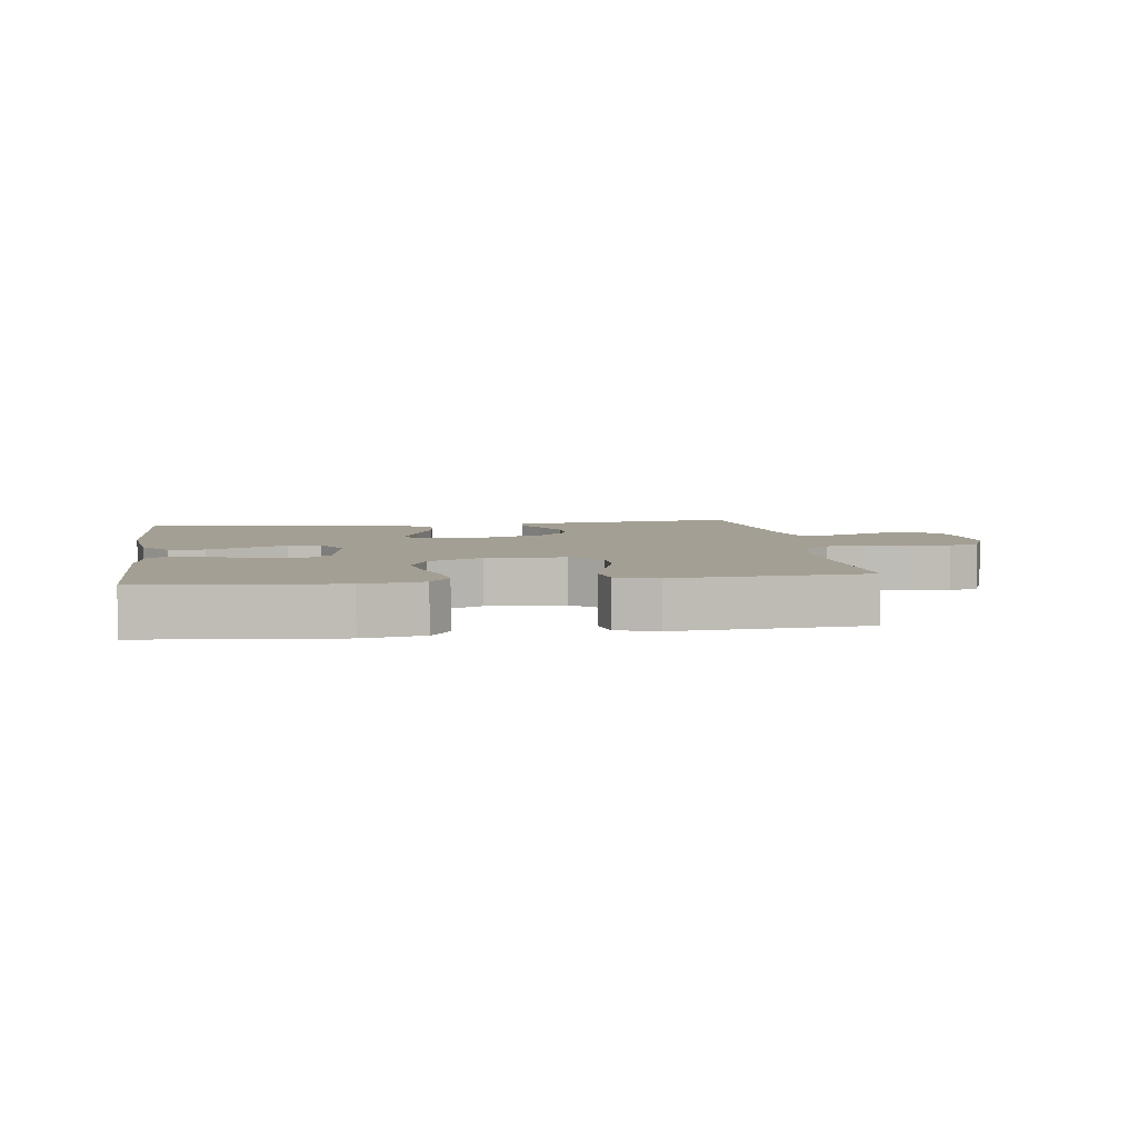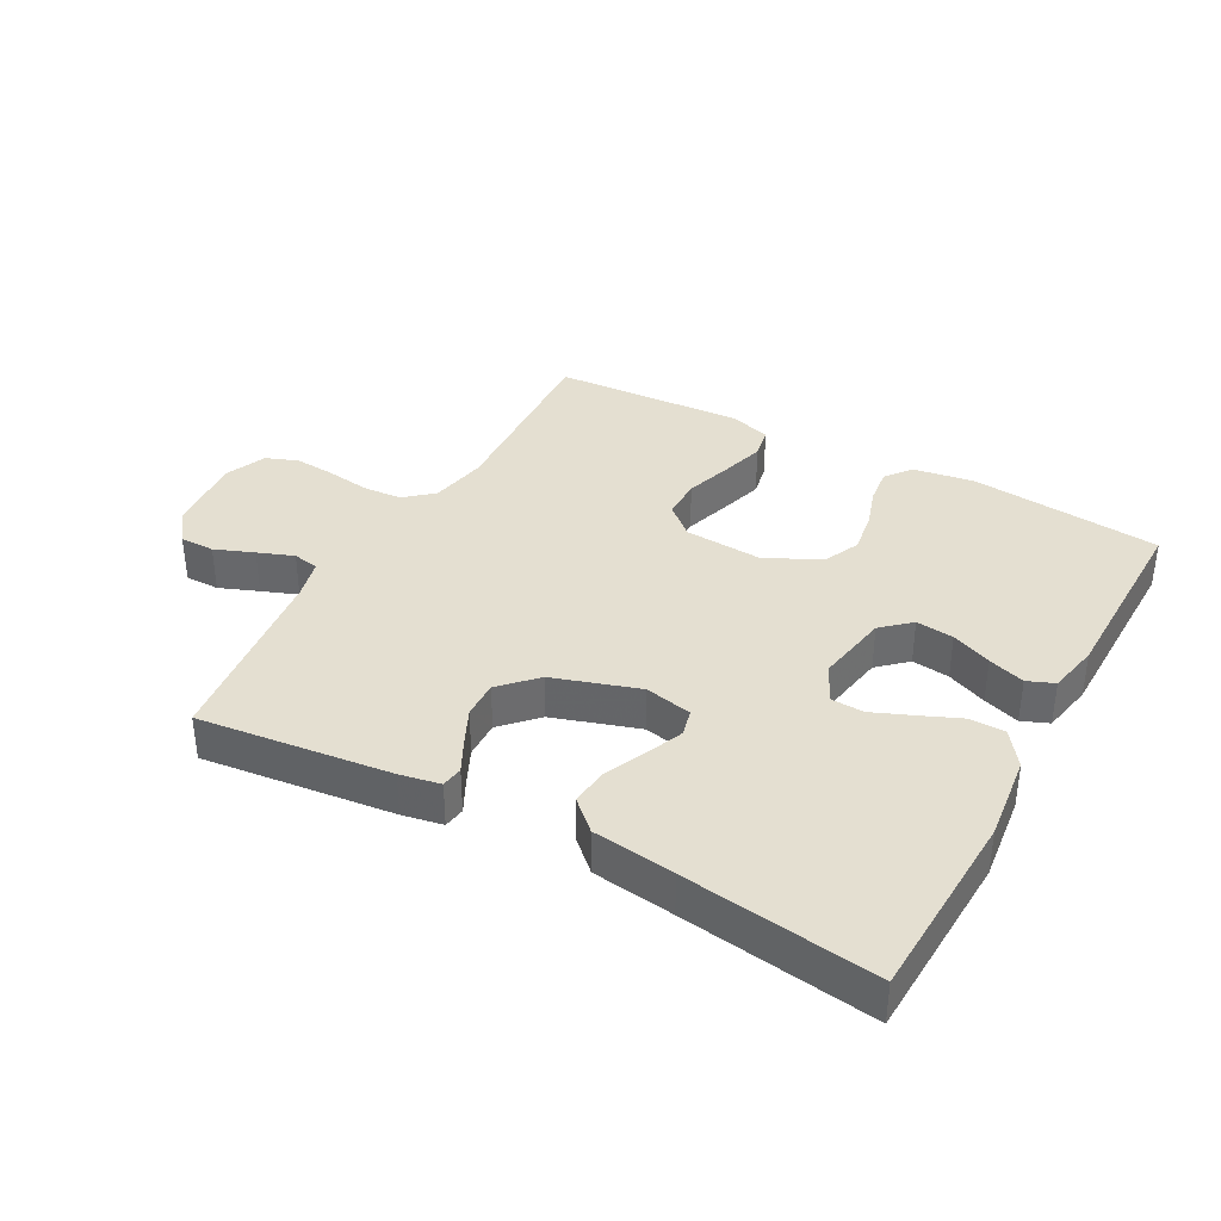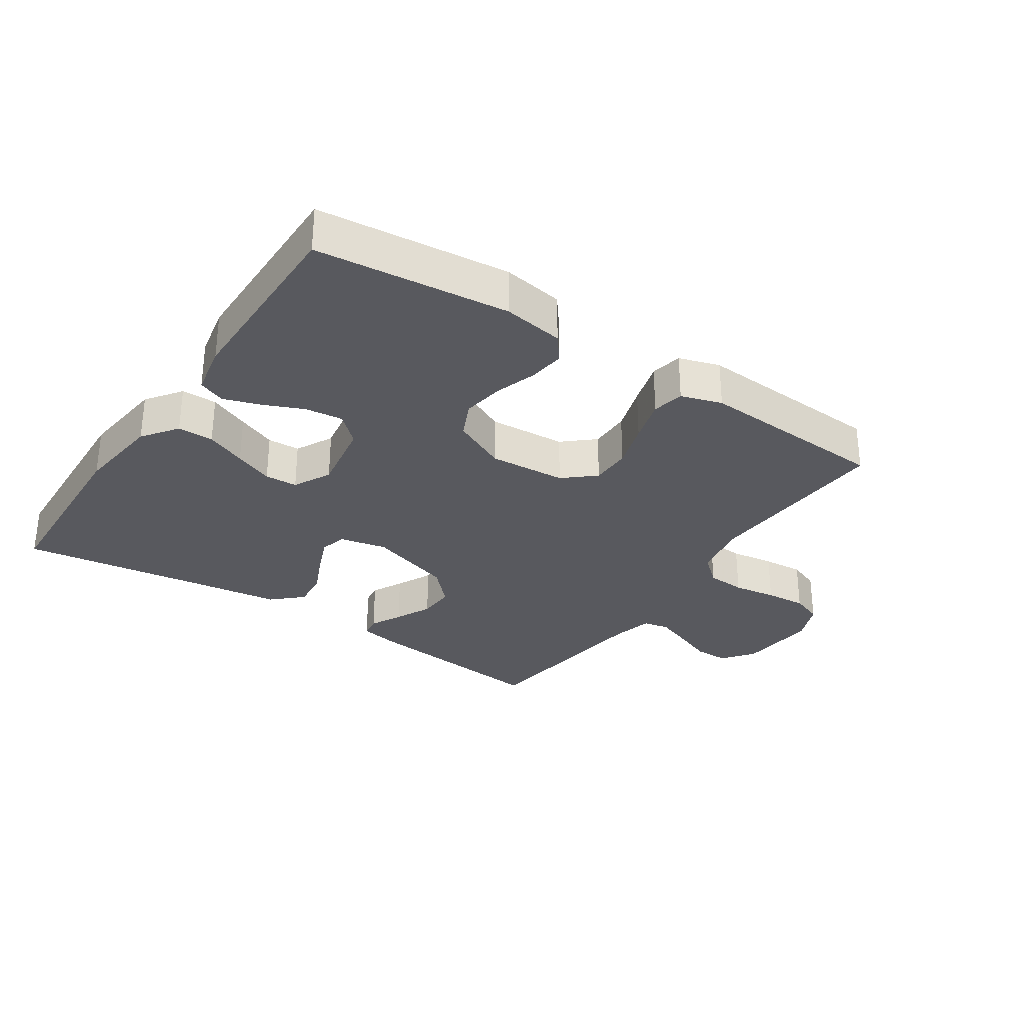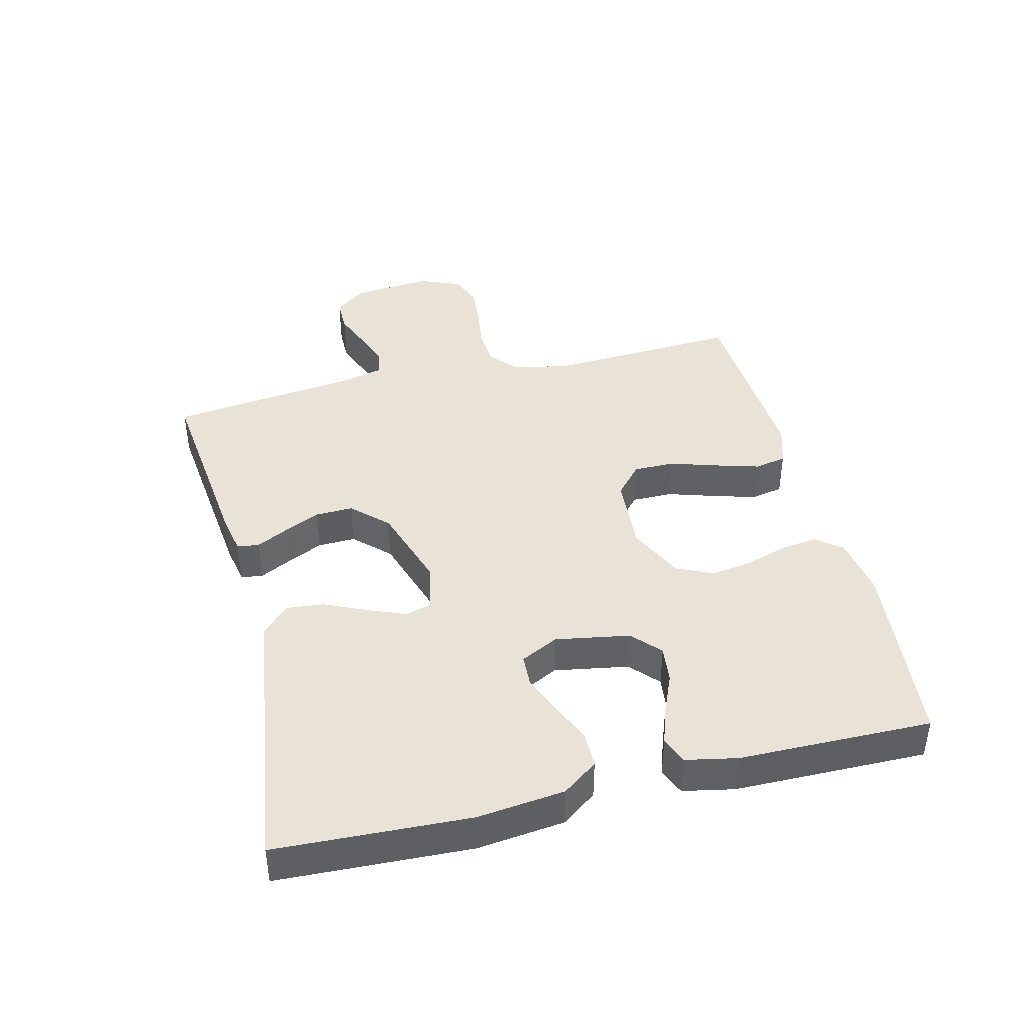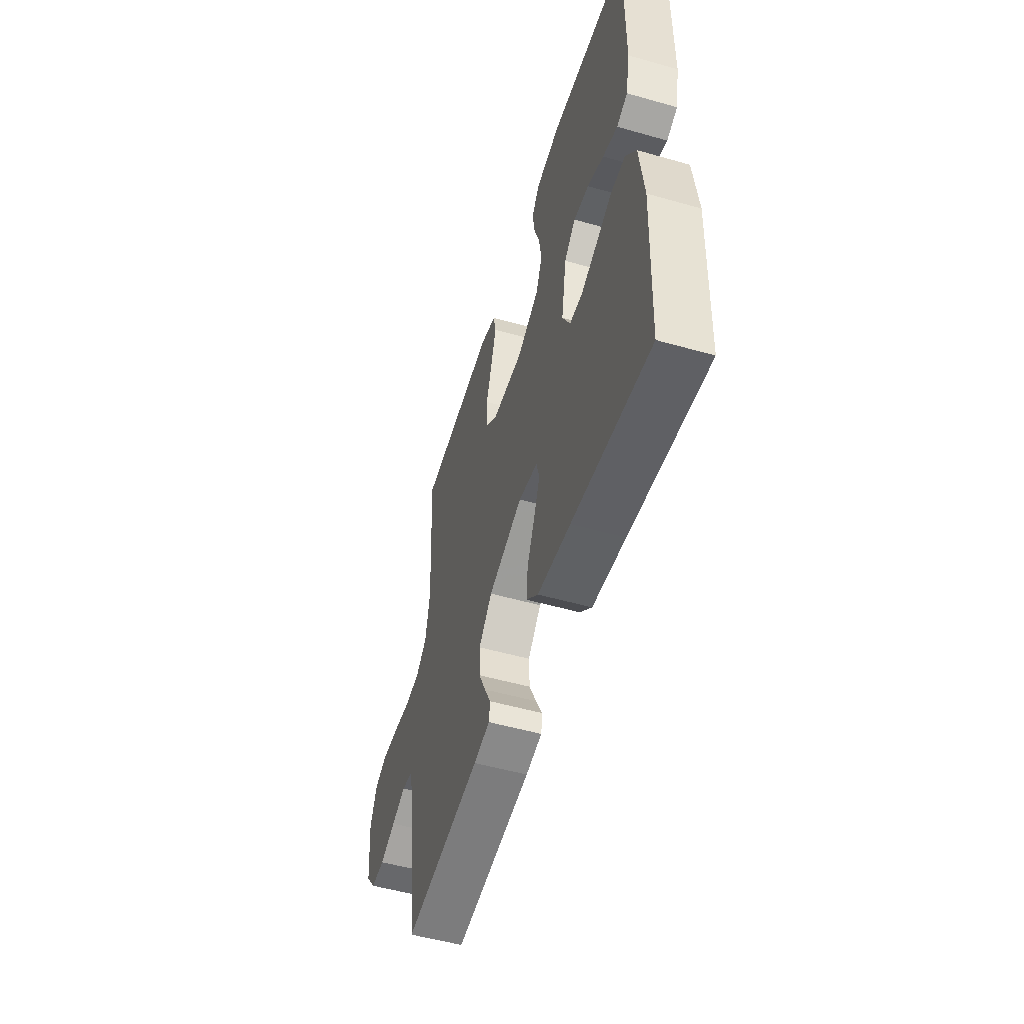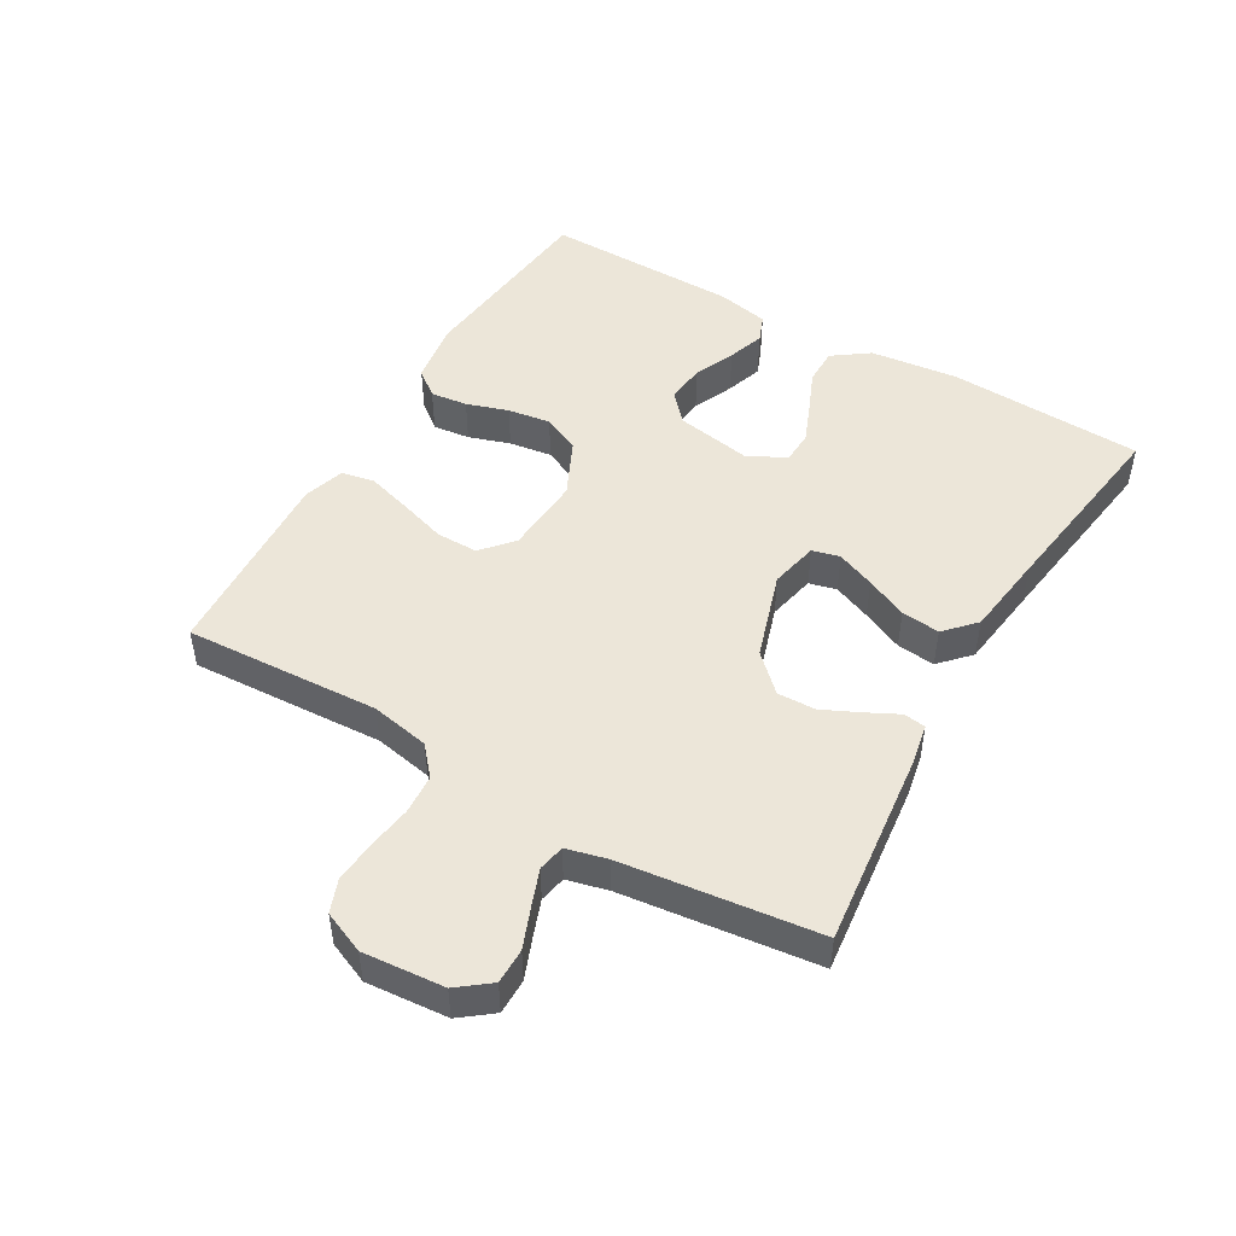
<metadata>
{"format":"obj","ext":"obj","renderer":"f3d","projection":"perspective","resolution":1024,"background":"white","views":[{"elev":5.5,"azim":-8.4,"up":"+Y"},{"elev":36.7,"azim":-151.3,"up":"+Y"},{"elev":-30.3,"azim":-33.8,"up":"+Y"},{"elev":41.5,"azim":-103.8,"up":"+Y"},{"elev":-52.5,"azim":-107.0,"up":"+Z"},{"elev":48.6,"azim":120.3,"up":"+Y"}]}
</metadata>
<code>
v 0.5 0.07 -0.5
v 0.2 0.07 -0.466
v 0.137 0.07 -0.454
v 0.132 0.07 -0.42
v 0.157 0.07 -0.371
v 0.184 0.07 -0.314
v 0.186 0.07 -0.255
v 0.134 0.07 -0.201
v 0 0.07 -0.158
v -0.074 0.07 -0.174
v -0.085 0.07 -0.216
v -0.061 0.07 -0.275
v -0.032 0.07 -0.339
v -0.026 0.07 -0.398
v -0.072 0.07 -0.441
v -0.2 0.07 -0.458
v -0.5 0.07 -0.5
v -0.513 0.07 -0.2
v -0.497 0.07 -0.064
v -0.457 0.07 -0.009
v -0.401 0.07 -0.009
v -0.338 0.07 -0.036
v -0.277 0.07 -0.061
v -0.226 0.07 -0.059
v -0.196 0.07 0
v -0.216 0.07 0.116
v -0.26 0.07 0.156
v -0.319 0.07 0.149
v -0.382 0.07 0.122
v -0.439 0.07 0.103
v -0.481 0.07 0.12
v -0.497 0.07 0.2
v -0.5 0.07 0.5
v -0.2 0.07 0.531
v -0.105 0.07 0.516
v -0.074 0.07 0.476
v -0.081 0.07 0.419
v -0.102 0.07 0.355
v -0.112 0.07 0.289
v -0.086 0.07 0.232
v 0 0.07 0.191
v 0.121 0.07 0.199
v 0.169 0.07 0.241
v 0.169 0.07 0.305
v 0.146 0.07 0.378
v 0.126 0.07 0.447
v 0.136 0.07 0.497
v 0.2 0.07 0.517
v 0.5 0.07 0.5
v 0.483 0.07 0.2
v 0.5 0.07 0.11
v 0.544 0.07 0.072
v 0.605 0.07 0.068
v 0.673 0.07 0.078
v 0.737 0.07 0.083
v 0.787 0.07 0.064
v 0.814 0.07 0
v 0.803 0.07 -0.125
v 0.765 0.07 -0.174
v 0.711 0.07 -0.174
v 0.65 0.07 -0.15
v 0.594 0.07 -0.129
v 0.553 0.07 -0.137
v 0.537 0.07 -0.2
v 0.5 0 -0.5
v 0.2 0 -0.466
v 0.137 0 -0.454
v 0.132 0 -0.42
v 0.157 0 -0.371
v 0.184 0 -0.314
v 0.186 0 -0.255
v 0.134 0 -0.201
v 0 0 -0.158
v -0.074 0 -0.174
v -0.085 0 -0.216
v -0.061 0 -0.275
v -0.032 0 -0.339
v -0.026 0 -0.398
v -0.072 0 -0.441
v -0.2 0 -0.458
v -0.5 0 -0.5
v -0.513 0 -0.2
v -0.497 0 -0.064
v -0.457 0 -0.009
v -0.401 0 -0.009
v -0.338 0 -0.036
v -0.277 0 -0.061
v -0.226 0 -0.059
v -0.196 0 0
v -0.216 0 0.116
v -0.26 0 0.156
v -0.319 0 0.149
v -0.382 0 0.122
v -0.439 0 0.103
v -0.481 0 0.12
v -0.497 0 0.2
v -0.5 0 0.5
v -0.2 0 0.531
v -0.105 0 0.516
v -0.074 0 0.476
v -0.081 0 0.419
v -0.102 0 0.355
v -0.112 0 0.289
v -0.086 0 0.232
v 0 0 0.191
v 0.121 0 0.199
v 0.169 0 0.241
v 0.169 0 0.305
v 0.146 0 0.378
v 0.126 0 0.447
v 0.136 0 0.497
v 0.2 0 0.517
v 0.5 0 0.5
v 0.483 0 0.2
v 0.5 0 0.11
v 0.544 0 0.072
v 0.605 0 0.068
v 0.673 0 0.078
v 0.737 0 0.083
v 0.787 0 0.064
v 0.814 0 0
v 0.803 0 -0.125
v 0.765 0 -0.174
v 0.711 0 -0.174
v 0.65 0 -0.15
v 0.594 0 -0.129
v 0.553 0 -0.137
v 0.537 0 -0.2
f 58 59 60 61
f 58 61 62
f 57 58 62
f 56 57 62 63
f 53 54 55 56
f 47 48 49 50
f 47 50 51
f 44 45 46 47
f 44 47 51
f 43 44 51 52
f 35 36 37 38
f 35 38 39
f 34 35 39
f 33 34 39
f 32 33 39 40
f 28 29 30 31
f 28 31 32 40
f 19 20 21 22
f 19 22 23
f 16 17 18 19
f 16 19 23
f 15 16 23 24
f 12 13 14 15
f 11 12 15 24
f 2 3 4 5
f 64 1 2 5
f 63 64 5 6
f 53 56 63 6
f 42 43 52
f 41 42 52
f 27 28 40 41
f 26 27 41 52
f 25 26 52 53
f 10 11 24 25
f 9 10 25 53
f 53 6 7
f 53 7 8
f 8 9 53
f 125 124 123 122
f 126 125 122
f 126 122 121
f 127 126 121 120
f 120 119 118 117
f 114 113 112 111
f 115 114 111
f 111 110 109 108
f 115 111 108
f 116 115 108 107
f 102 101 100 99
f 103 102 99
f 103 99 98
f 103 98 97
f 104 103 97 96
f 95 94 93 92
f 104 96 95 92
f 86 85 84 83
f 87 86 83
f 83 82 81 80
f 87 83 80
f 88 87 80 79
f 79 78 77 76
f 88 79 76 75
f 69 68 67 66
f 69 66 65 128
f 70 69 128 127
f 70 127 120 117
f 116 107 106
f 116 106 105
f 105 104 92 91
f 116 105 91 90
f 117 116 90 89
f 89 88 75 74
f 117 89 74 73
f 71 70 117
f 72 71 117
f 117 73 72
f 1 65 66 2
f 2 66 67 3
f 3 67 68 4
f 4 68 69 5
f 5 69 70 6
f 6 70 71 7
f 7 71 72 8
f 8 72 73 9
f 9 73 74 10
f 10 74 75 11
f 11 75 76 12
f 12 76 77 13
f 13 77 78 14
f 14 78 79 15
f 15 79 80 16
f 16 80 81 17
f 17 81 82 18
f 18 82 83 19
f 19 83 84 20
f 20 84 85 21
f 21 85 86 22
f 22 86 87 23
f 23 87 88 24
f 24 88 89 25
f 25 89 90 26
f 26 90 91 27
f 27 91 92 28
f 28 92 93 29
f 29 93 94 30
f 30 94 95 31
f 31 95 96 32
f 32 96 97 33
f 33 97 98 34
f 34 98 99 35
f 35 99 100 36
f 36 100 101 37
f 37 101 102 38
f 38 102 103 39
f 39 103 104 40
f 40 104 105 41
f 41 105 106 42
f 42 106 107 43
f 43 107 108 44
f 44 108 109 45
f 45 109 110 46
f 46 110 111 47
f 47 111 112 48
f 48 112 113 49
f 49 113 114 50
f 50 114 115 51
f 51 115 116 52
f 52 116 117 53
f 53 117 118 54
f 54 118 119 55
f 55 119 120 56
f 56 120 121 57
f 57 121 122 58
f 58 122 123 59
f 59 123 124 60
f 60 124 125 61
f 61 125 126 62
f 62 126 127 63
f 63 127 128 64
f 64 128 65 1

</code>
